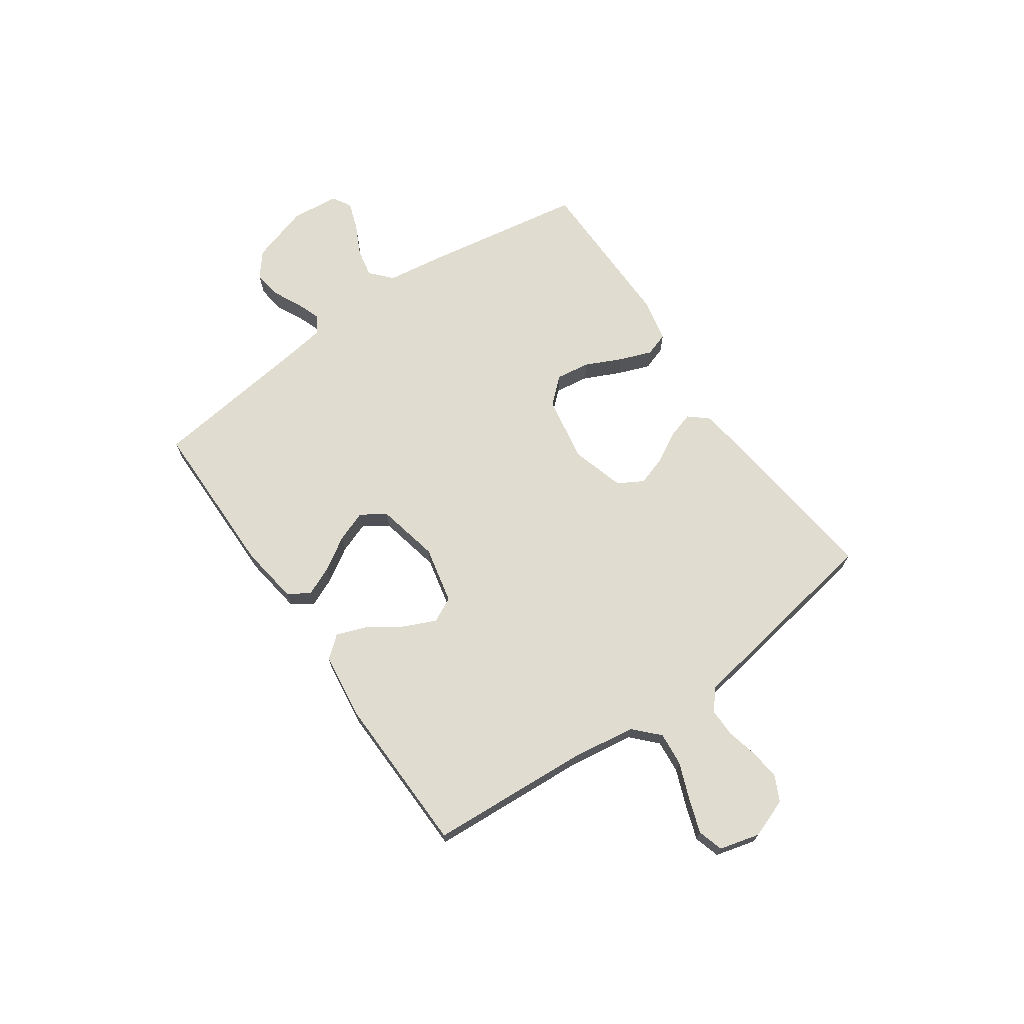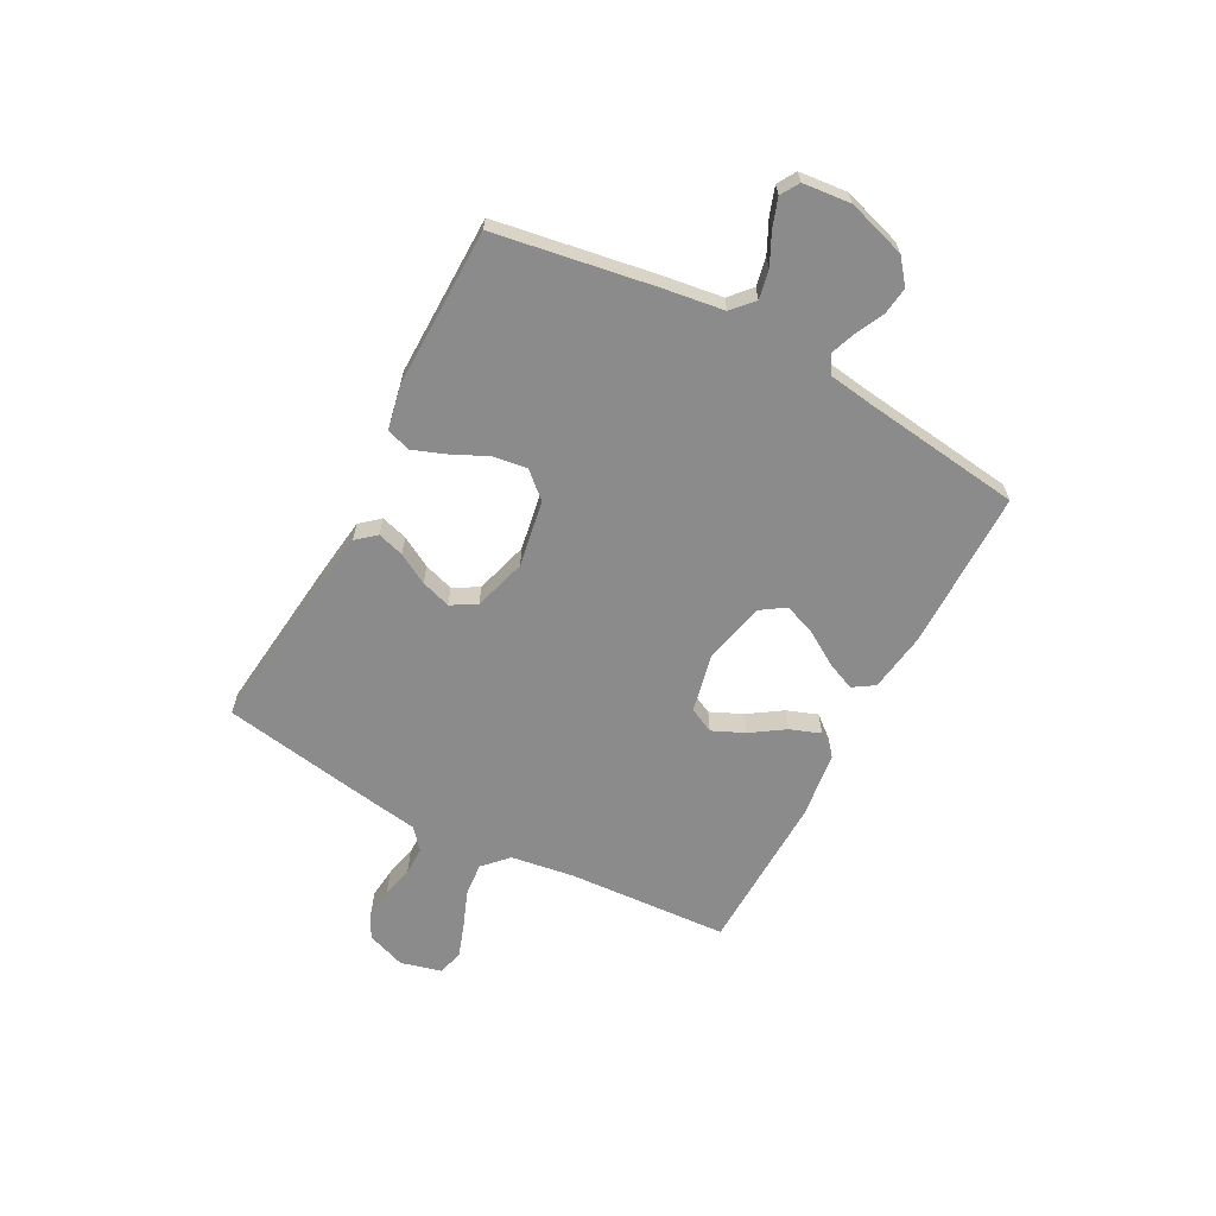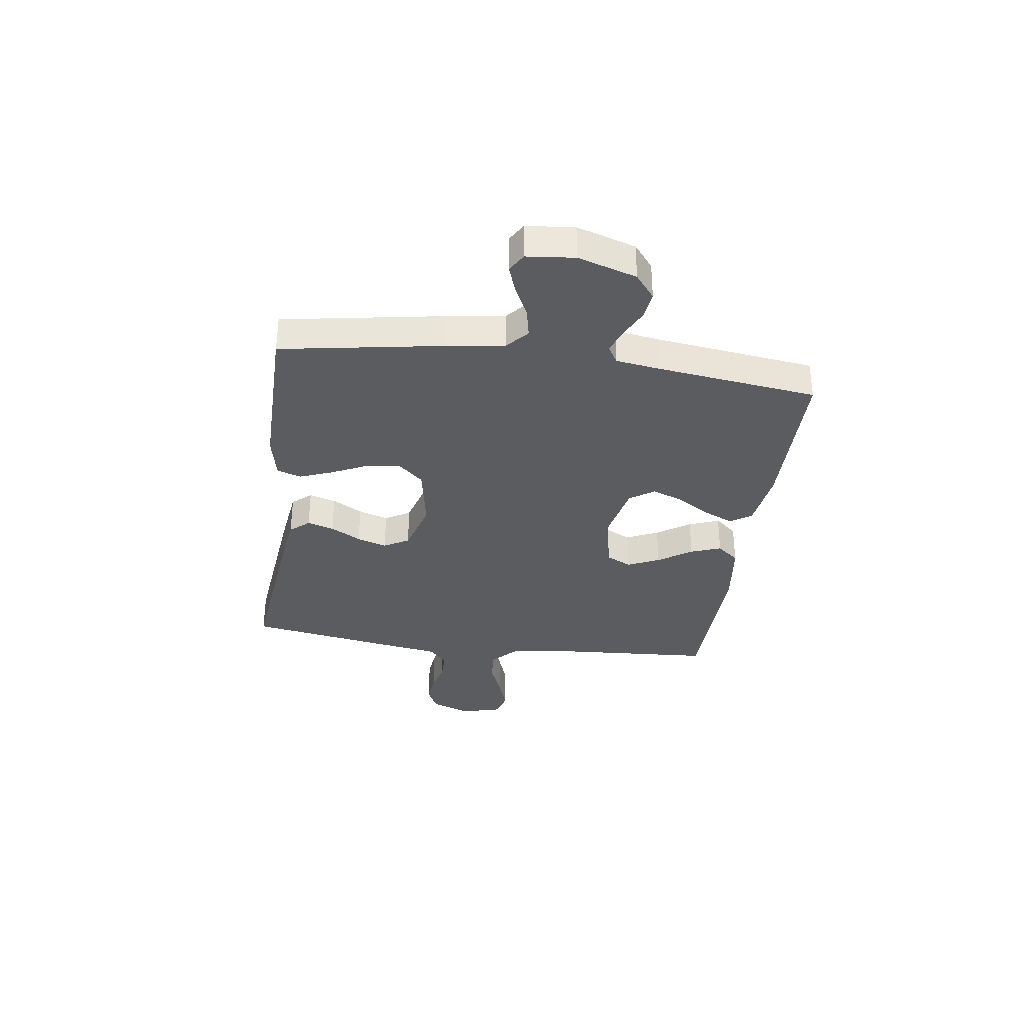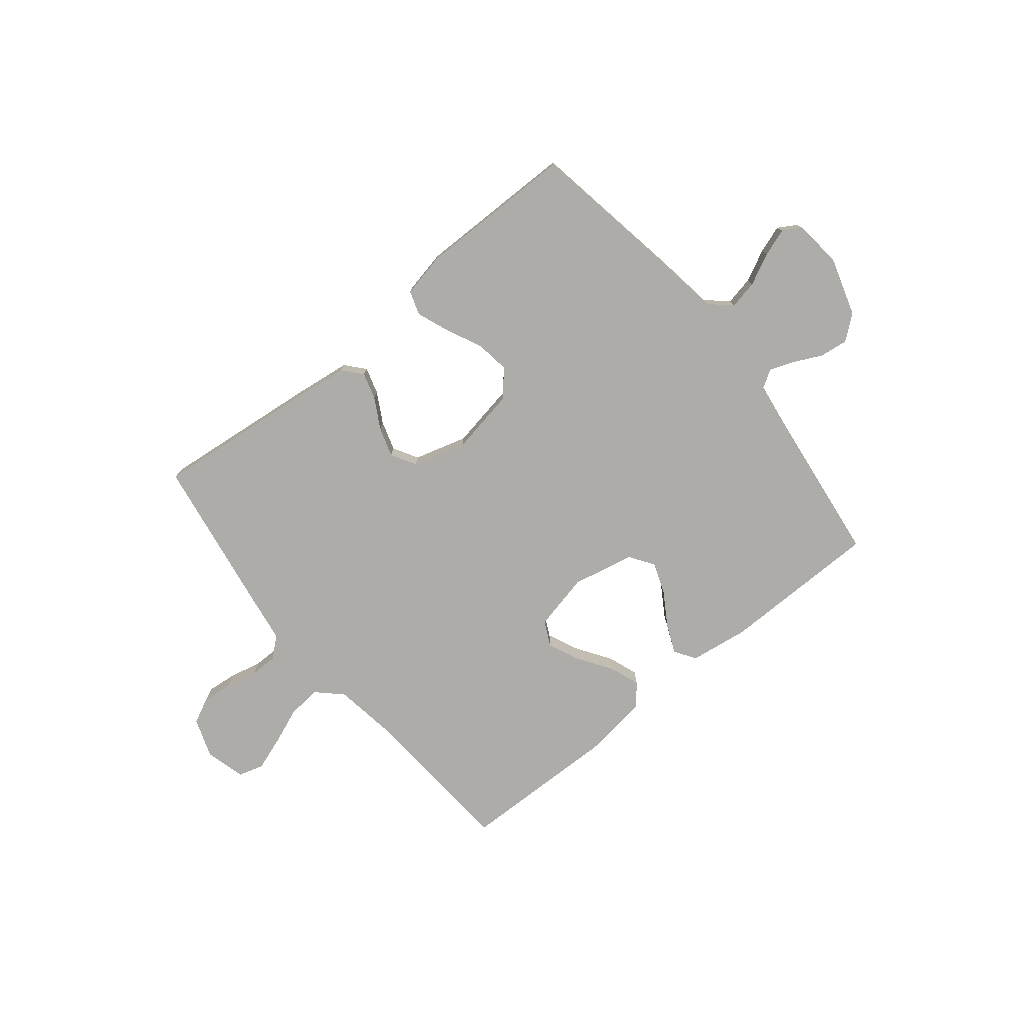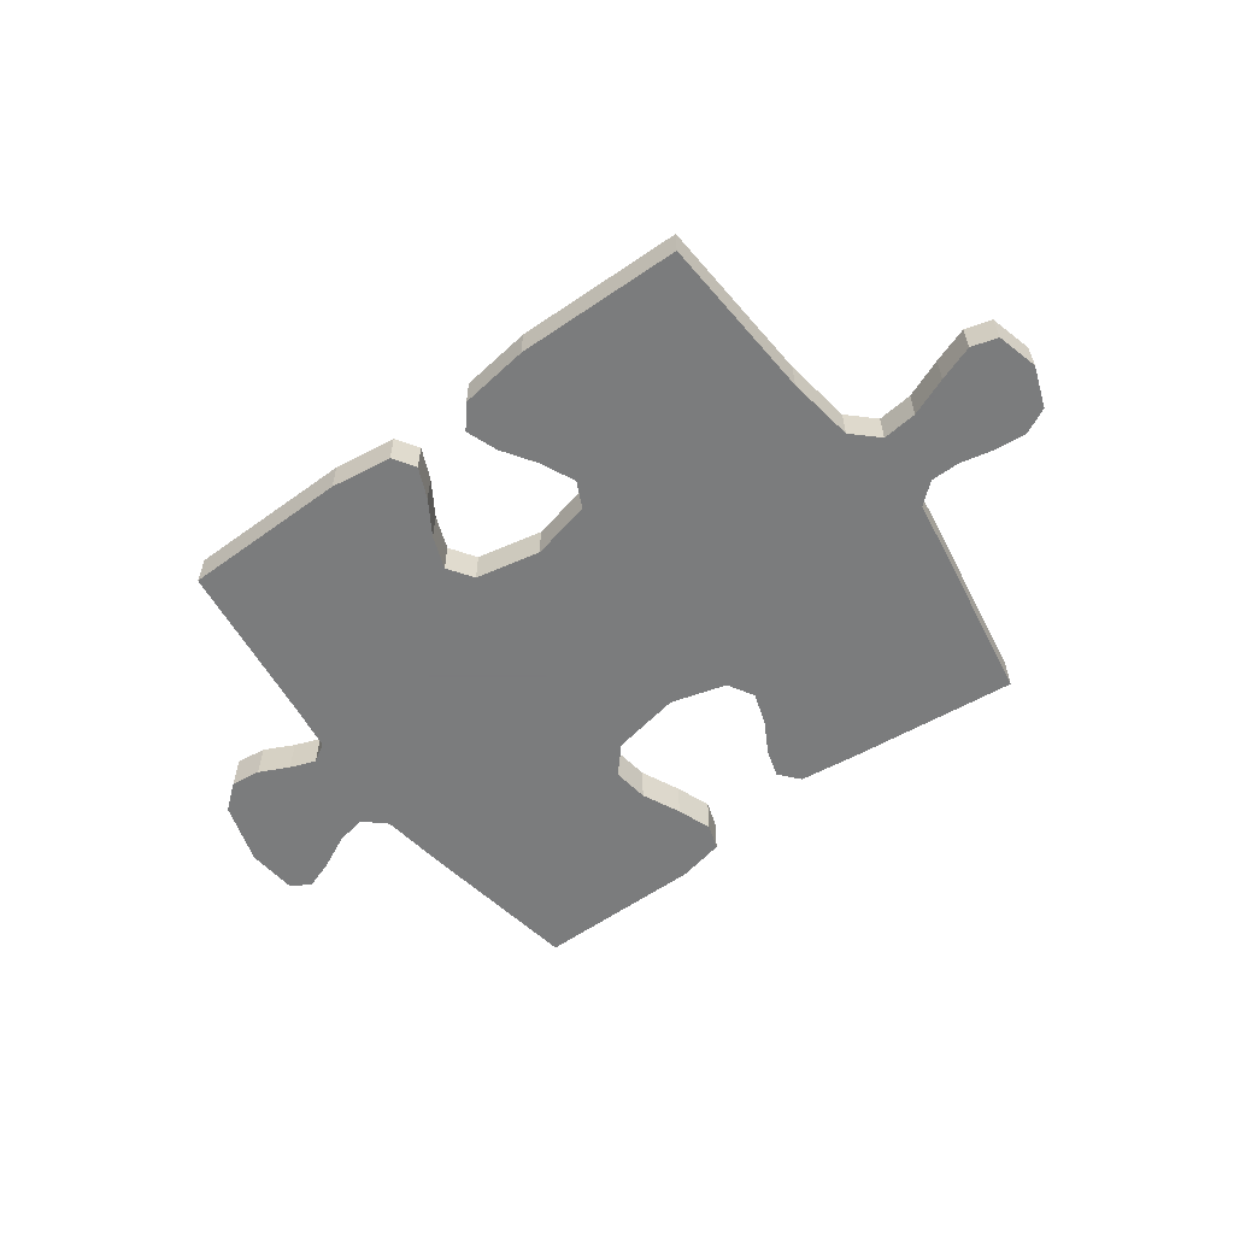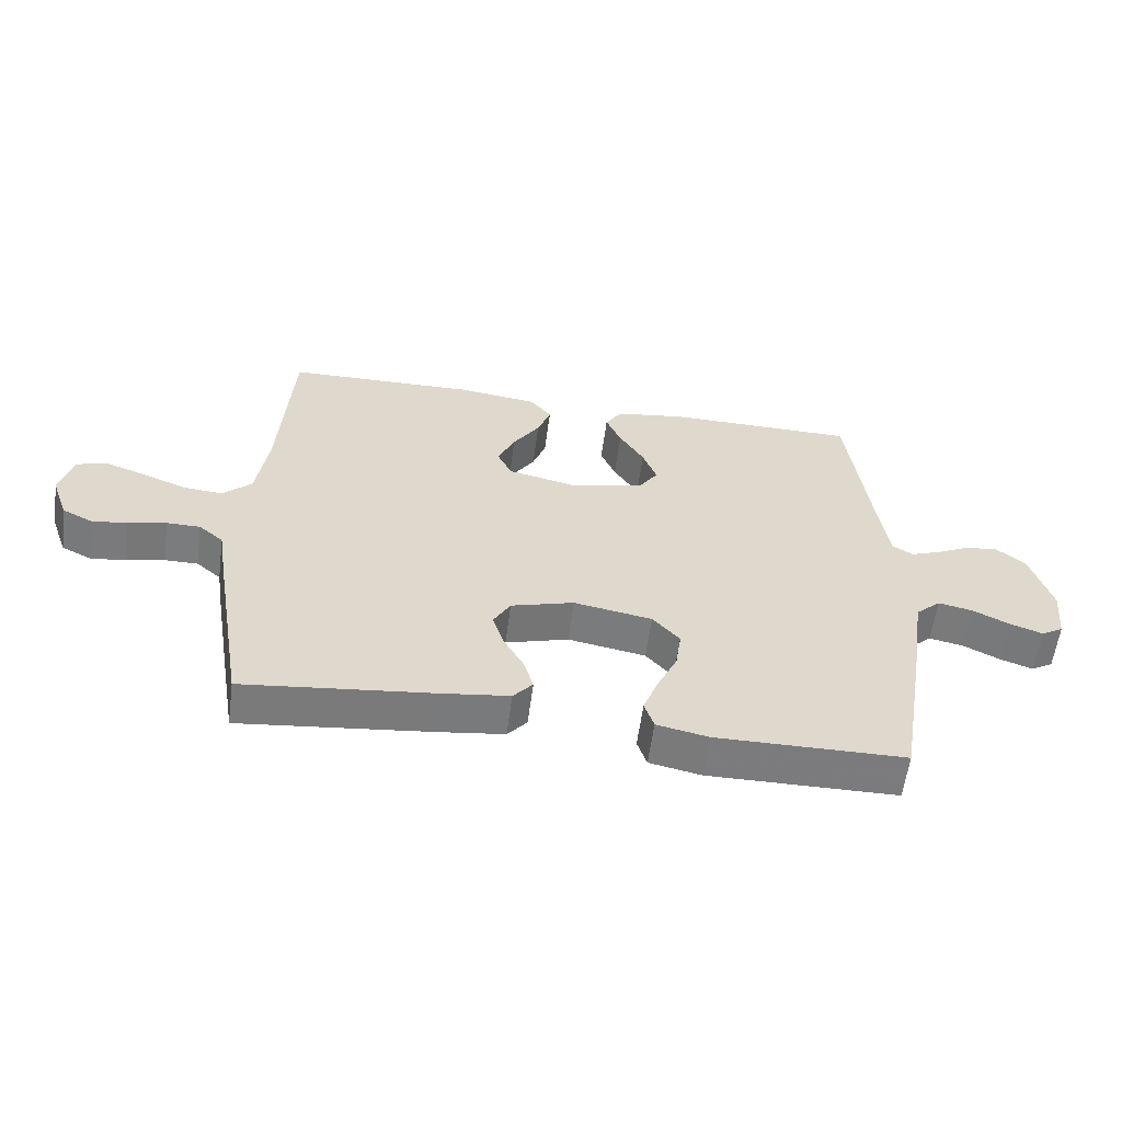
<metadata>
{"format":"obj","ext":"obj","renderer":"f3d","projection":"perspective","resolution":1024,"background":"white","views":[{"elev":69.5,"azim":55.1,"up":"+Y"},{"elev":-63.8,"azim":-118.1,"up":"+Y"},{"elev":-34.0,"azim":-97.8,"up":"+Y"},{"elev":-76.6,"azim":-140.8,"up":"+Y"},{"elev":-58.6,"azim":36.5,"up":"+Y"},{"elev":-58.6,"azim":172.4,"up":"+Z"}]}
</metadata>
<code>
v -0.5 0.07 -0.5
v -0.55 0.07 -0.2
v -0.566 0.07 -0.089
v -0.606 0.07 -0.053
v -0.66 0.07 -0.064
v -0.719 0.07 -0.093
v -0.771 0.07 -0.111
v -0.806 0.07 -0.09
v -0.815 0.07 0
v -0.781 0.07 0.11
v -0.735 0.07 0.147
v -0.682 0.07 0.14
v -0.629 0.07 0.114
v -0.583 0.07 0.097
v -0.55 0.07 0.117
v -0.538 0.07 0.2
v -0.5 0.07 0.5
v -0.2 0.07 0.502
v -0.089 0.07 0.486
v -0.063 0.07 0.446
v -0.087 0.07 0.391
v -0.126 0.07 0.329
v -0.148 0.07 0.27
v -0.117 0.07 0.224
v 0 0.07 0.199
v 0.108 0.07 0.223
v 0.131 0.07 0.27
v 0.104 0.07 0.33
v 0.062 0.07 0.393
v 0.041 0.07 0.45
v 0.075 0.07 0.491
v 0.2 0.07 0.507
v 0.5 0.07 0.5
v 0.519 0.07 0.2
v 0.537 0.07 0.079
v 0.583 0.07 0.035
v 0.646 0.07 0.041
v 0.715 0.07 0.068
v 0.779 0.07 0.09
v 0.827 0.07 0.076
v 0.847 0.07 0
v 0.82 0.07 -0.074
v 0.773 0.07 -0.097
v 0.716 0.07 -0.091
v 0.656 0.07 -0.077
v 0.603 0.07 -0.077
v 0.564 0.07 -0.11
v 0.55 0.07 -0.2
v 0.5 0.07 -0.5
v 0.2 0.07 -0.467
v 0.093 0.07 -0.453
v 0.062 0.07 -0.417
v 0.077 0.07 -0.367
v 0.109 0.07 -0.31
v 0.127 0.07 -0.254
v 0.1 0.07 -0.207
v 0 0.07 -0.178
v -0.124 0.07 -0.2
v -0.167 0.07 -0.248
v -0.158 0.07 -0.312
v -0.126 0.07 -0.38
v -0.103 0.07 -0.441
v -0.118 0.07 -0.486
v -0.2 0.07 -0.503
v -0.5 0 -0.5
v -0.55 0 -0.2
v -0.566 0 -0.089
v -0.606 0 -0.053
v -0.66 0 -0.064
v -0.719 0 -0.093
v -0.771 0 -0.111
v -0.806 0 -0.09
v -0.815 0 0
v -0.781 0 0.11
v -0.735 0 0.147
v -0.682 0 0.14
v -0.629 0 0.114
v -0.583 0 0.097
v -0.55 0 0.117
v -0.538 0 0.2
v -0.5 0 0.5
v -0.2 0 0.502
v -0.089 0 0.486
v -0.063 0 0.446
v -0.087 0 0.391
v -0.126 0 0.329
v -0.148 0 0.27
v -0.117 0 0.224
v 0 0 0.199
v 0.108 0 0.223
v 0.131 0 0.27
v 0.104 0 0.33
v 0.062 0 0.393
v 0.041 0 0.45
v 0.075 0 0.491
v 0.2 0 0.507
v 0.5 0 0.5
v 0.519 0 0.2
v 0.537 0 0.079
v 0.583 0 0.035
v 0.646 0 0.041
v 0.715 0 0.068
v 0.779 0 0.09
v 0.827 0 0.076
v 0.847 0 0
v 0.82 0 -0.074
v 0.773 0 -0.097
v 0.716 0 -0.091
v 0.656 0 -0.077
v 0.603 0 -0.077
v 0.564 0 -0.11
v 0.55 0 -0.2
v 0.5 0 -0.5
v 0.2 0 -0.467
v 0.093 0 -0.453
v 0.062 0 -0.417
v 0.077 0 -0.367
v 0.109 0 -0.31
v 0.127 0 -0.254
v 0.1 0 -0.207
v 0 0 -0.178
v -0.124 0 -0.2
v -0.167 0 -0.248
v -0.158 0 -0.312
v -0.126 0 -0.38
v -0.103 0 -0.441
v -0.118 0 -0.486
v -0.2 0 -0.503
f 60 61 62 63
f 60 63 64 1
f 51 52 53 54
f 51 54 55
f 50 51 55
f 47 48 49 50
f 47 50 55
f 46 47 55 56
f 42 43 44 45
f 42 45 46
f 41 42 46
f 37 38 39 40
f 37 40 41 46
f 31 32 33 34
f 31 34 35
f 28 29 30 31
f 27 28 31 35
f 26 27 35 36
f 19 20 21 22
f 19 22 23
f 16 17 18 19
f 15 16 19 23
f 14 15 23 24
f 10 11 12 13
f 10 13 14
f 9 10 14
f 5 6 7 8
f 4 5 8 9
f 60 1 2 3
f 59 60 3 4
f 37 46 56 57
f 36 37 57 58
f 25 26 36 58
f 4 9 14 24
f 25 58 59
f 4 24 25 59
f 127 126 125 124
f 65 128 127 124
f 118 117 116 115
f 119 118 115
f 119 115 114
f 114 113 112 111
f 119 114 111
f 120 119 111 110
f 109 108 107 106
f 110 109 106
f 110 106 105
f 104 103 102 101
f 110 105 104 101
f 98 97 96 95
f 99 98 95
f 95 94 93 92
f 99 95 92 91
f 100 99 91 90
f 86 85 84 83
f 87 86 83
f 83 82 81 80
f 87 83 80 79
f 88 87 79 78
f 77 76 75 74
f 78 77 74
f 78 74 73
f 72 71 70 69
f 73 72 69 68
f 67 66 65 124
f 68 67 124 123
f 121 120 110 101
f 122 121 101 100
f 122 100 90 89
f 88 78 73 68
f 123 122 89
f 123 89 88 68
f 1 65 66 2
f 2 66 67 3
f 3 67 68 4
f 4 68 69 5
f 5 69 70 6
f 6 70 71 7
f 7 71 72 8
f 8 72 73 9
f 9 73 74 10
f 10 74 75 11
f 11 75 76 12
f 12 76 77 13
f 13 77 78 14
f 14 78 79 15
f 15 79 80 16
f 16 80 81 17
f 17 81 82 18
f 18 82 83 19
f 19 83 84 20
f 20 84 85 21
f 21 85 86 22
f 22 86 87 23
f 23 87 88 24
f 24 88 89 25
f 25 89 90 26
f 26 90 91 27
f 27 91 92 28
f 28 92 93 29
f 29 93 94 30
f 30 94 95 31
f 31 95 96 32
f 32 96 97 33
f 33 97 98 34
f 34 98 99 35
f 35 99 100 36
f 36 100 101 37
f 37 101 102 38
f 38 102 103 39
f 39 103 104 40
f 40 104 105 41
f 41 105 106 42
f 42 106 107 43
f 43 107 108 44
f 44 108 109 45
f 45 109 110 46
f 46 110 111 47
f 47 111 112 48
f 48 112 113 49
f 49 113 114 50
f 50 114 115 51
f 51 115 116 52
f 52 116 117 53
f 53 117 118 54
f 54 118 119 55
f 55 119 120 56
f 56 120 121 57
f 57 121 122 58
f 58 122 123 59
f 59 123 124 60
f 60 124 125 61
f 61 125 126 62
f 62 126 127 63
f 63 127 128 64
f 64 128 65 1

</code>
